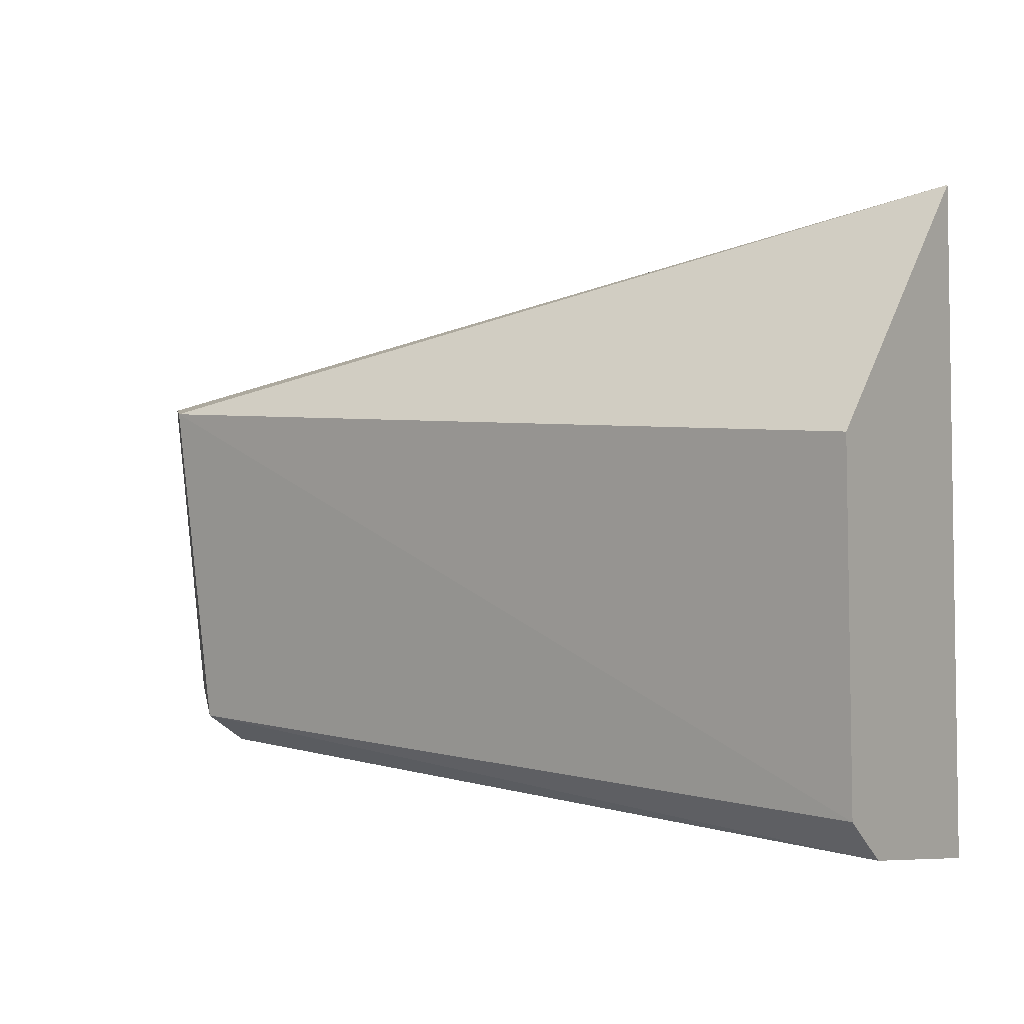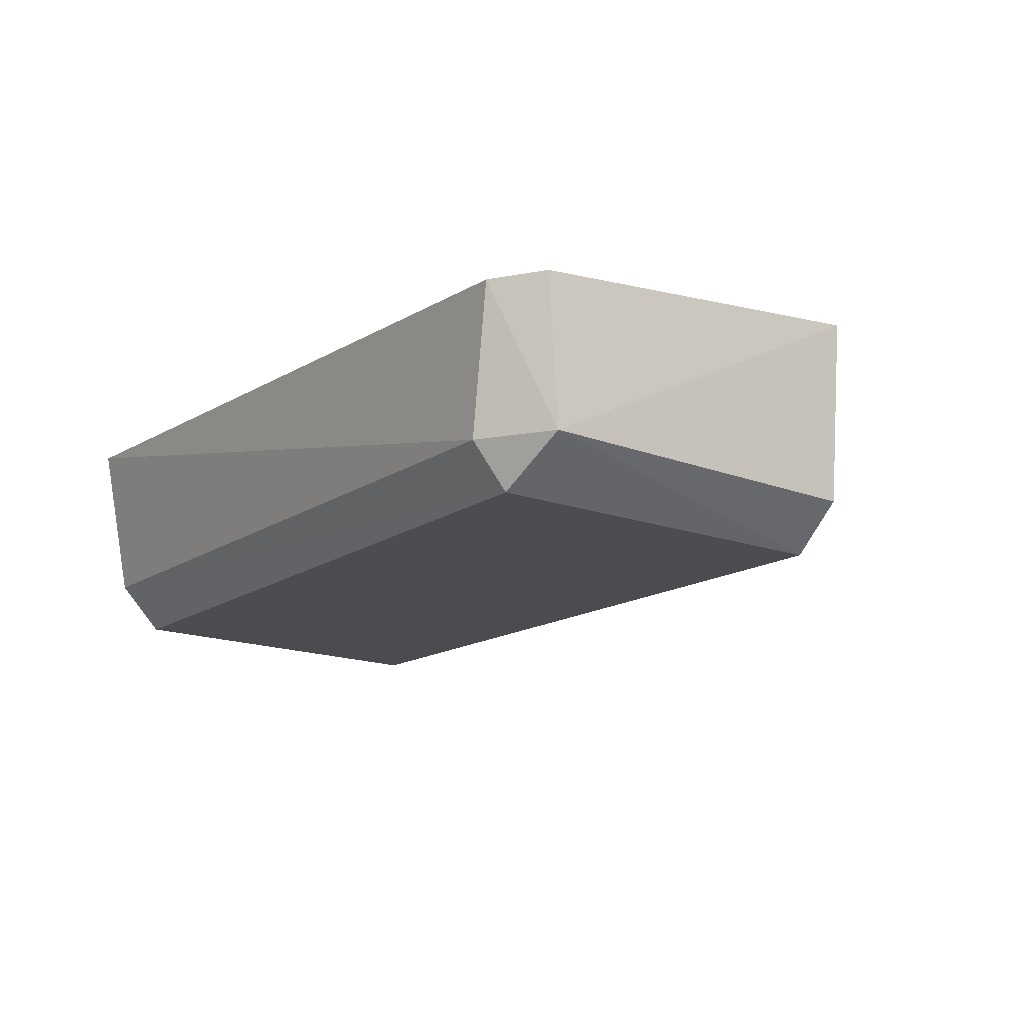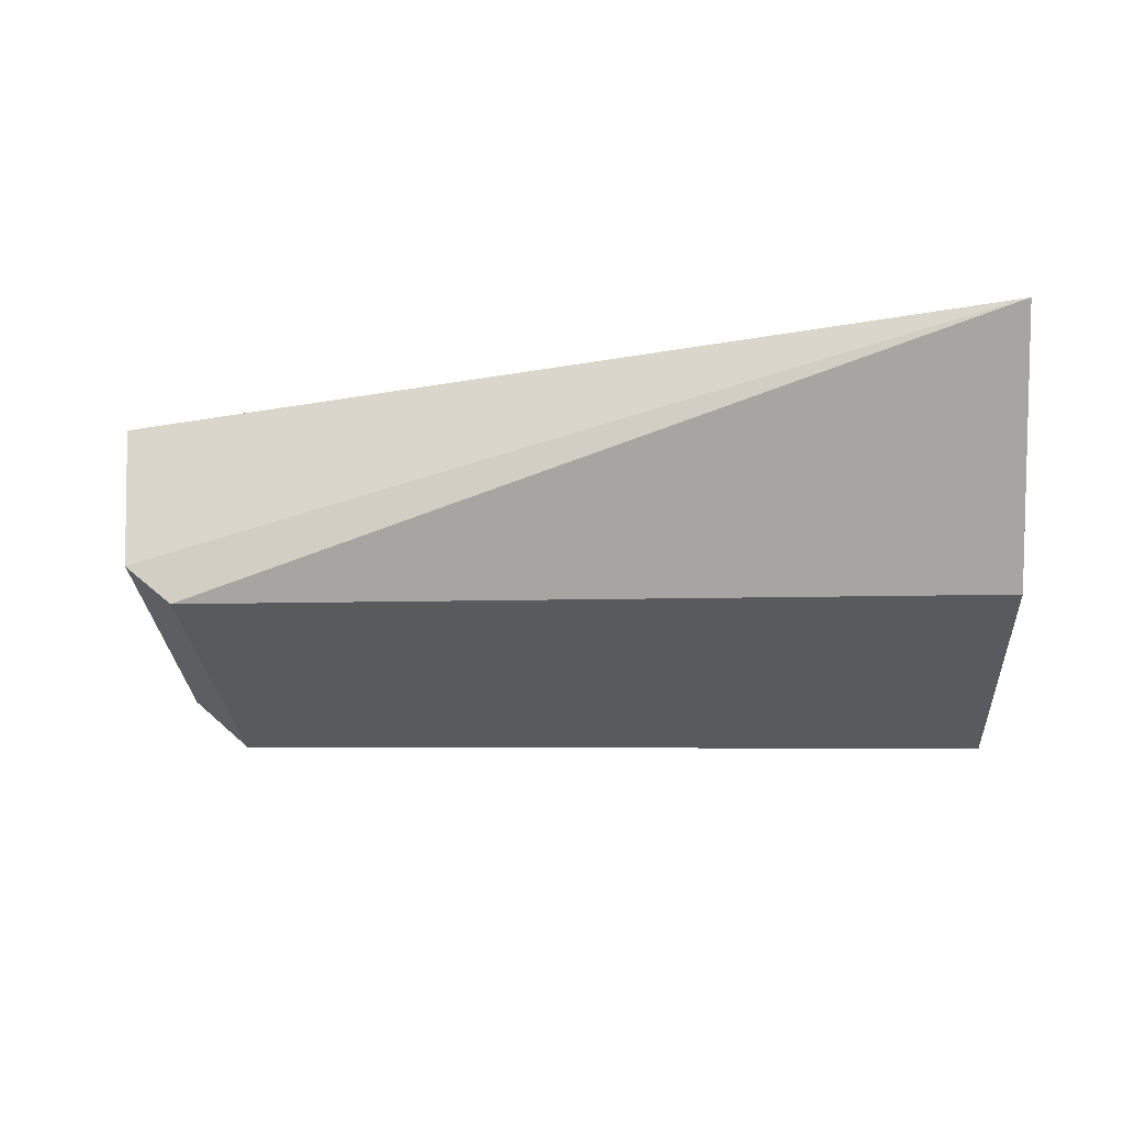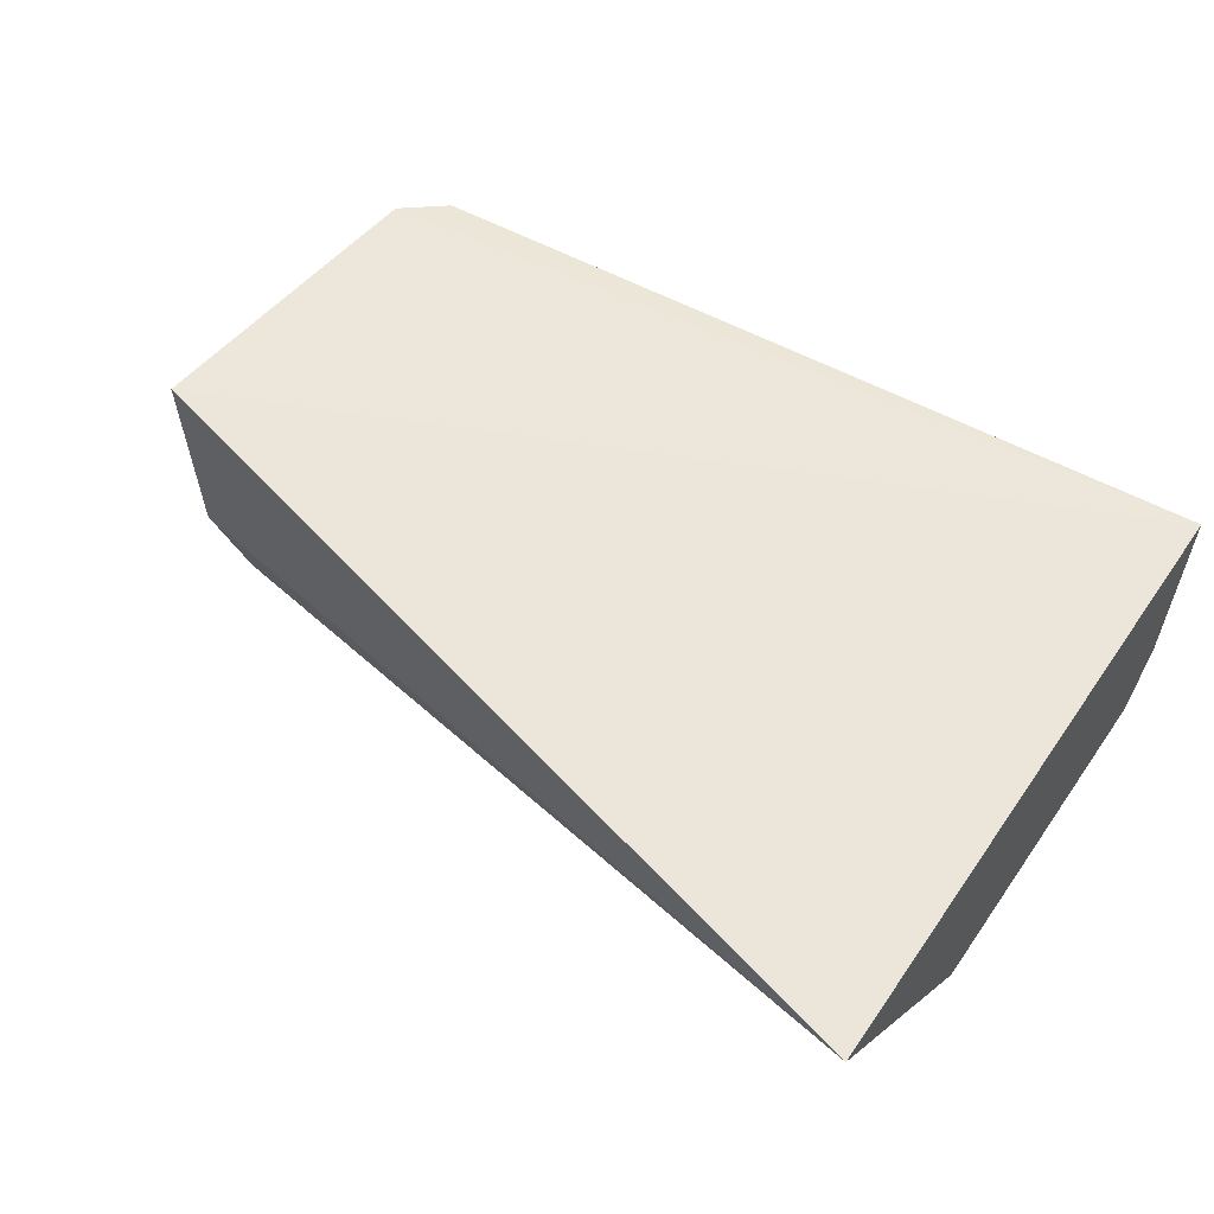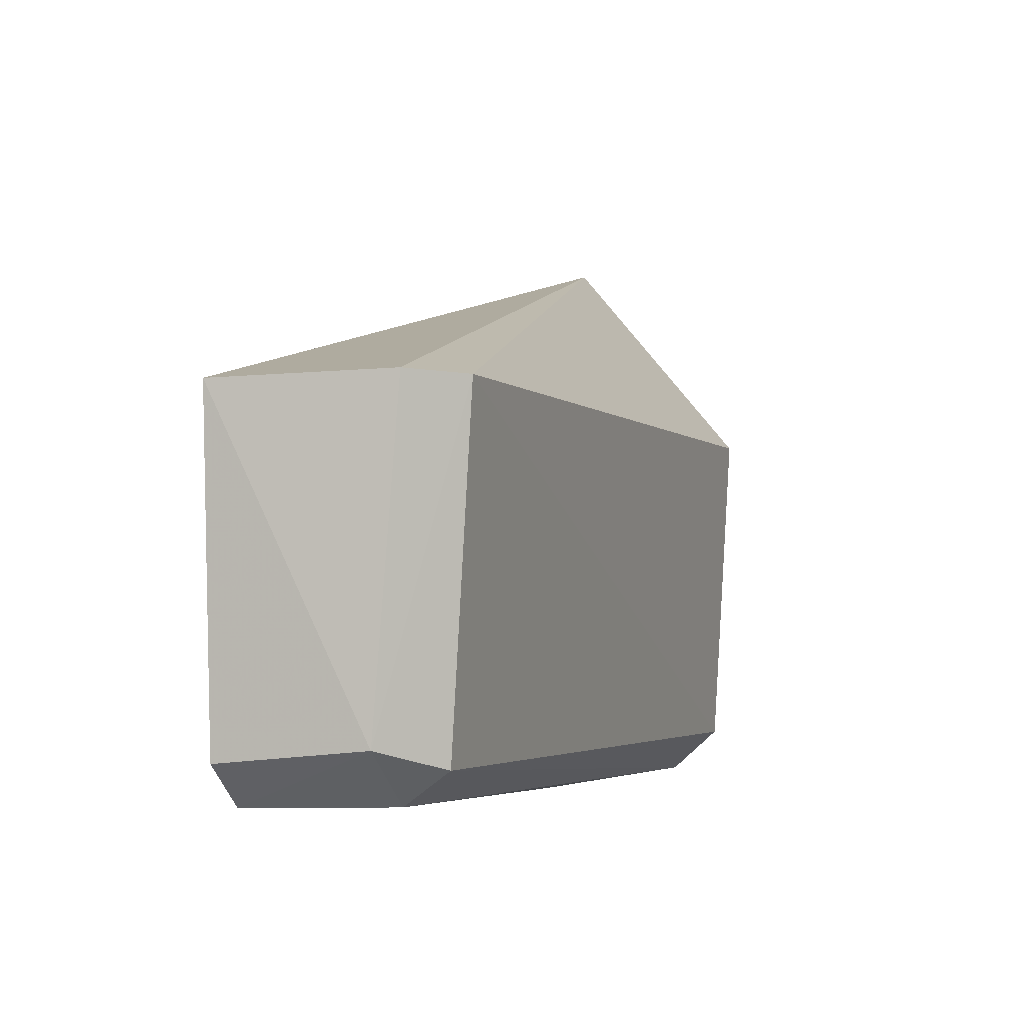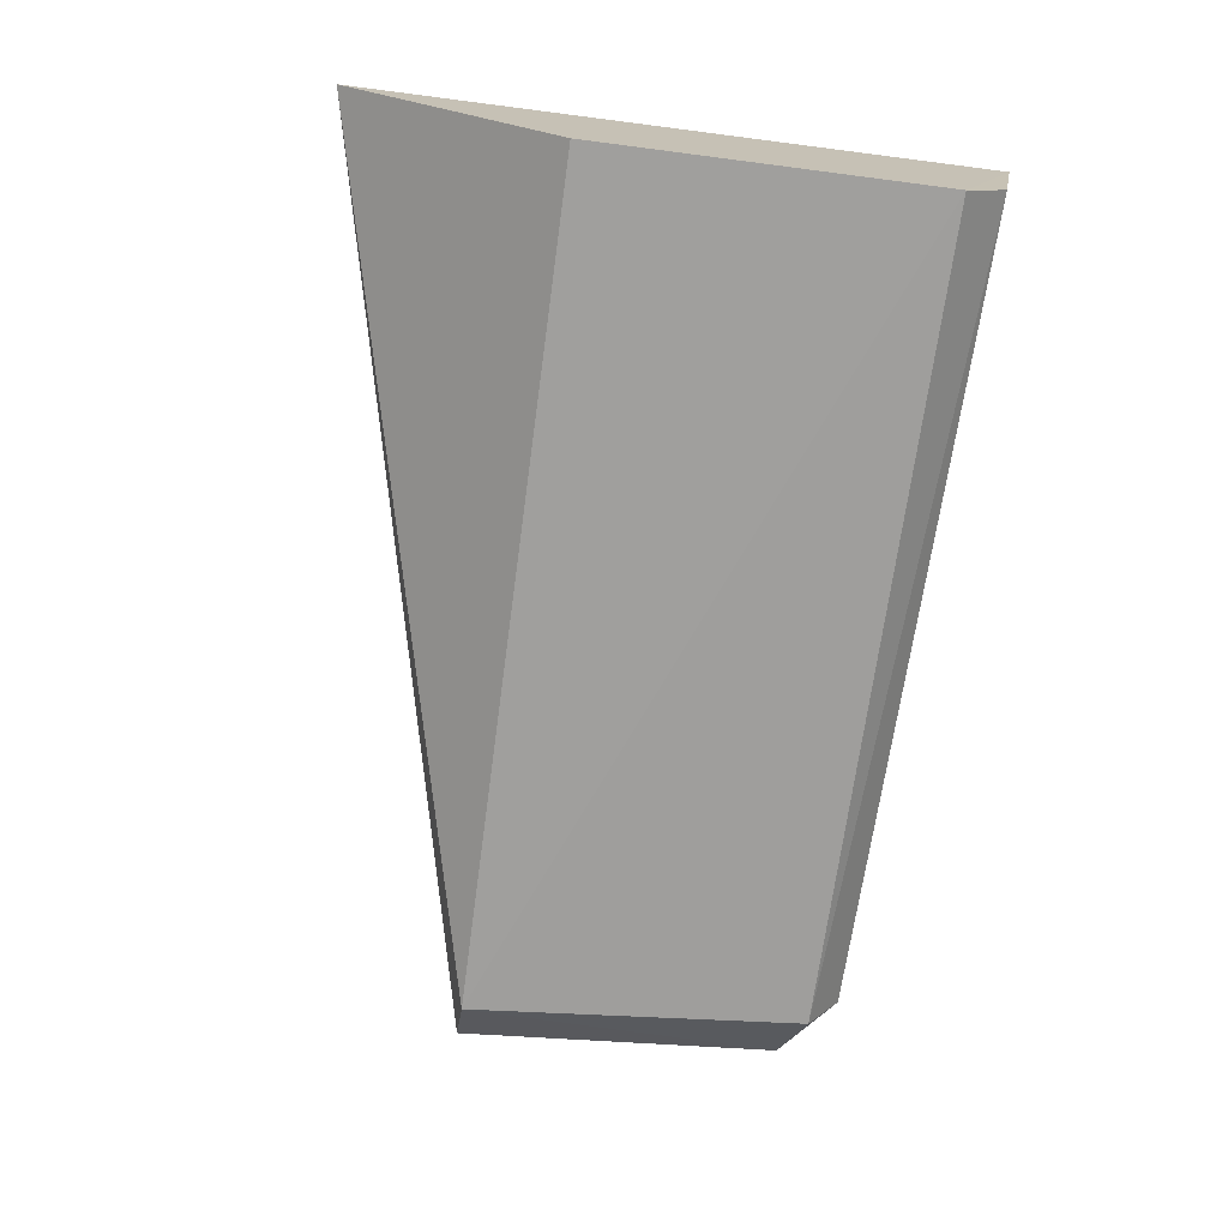
<metadata>
{"format":"obj","ext":"obj","renderer":"f3d","projection":"perspective","resolution":1024,"background":"white","views":[{"elev":4.5,"azim":37.3,"up":"+Z"},{"elev":-12.3,"azim":-122.6,"up":"+Y"},{"elev":-34.1,"azim":2.7,"up":"+Y"},{"elev":51.7,"azim":34.5,"up":"+Y"},{"elev":-3.1,"azim":-70.1,"up":"+Z"},{"elev":-72.6,"azim":82.3,"up":"+Y"}]}
</metadata>
<code>
v -0.04915 -0.0584 0.01412
v -0.04918 -0.0624 0.009365
v -0.04915 -0.05737 0.0003882
v -0.06724 -0.05739 0.001303
v -0.06711 -0.06207 0.009325
v -0.06861 -0.05732 0.009277
v -0.04918 -0.06196 0.001966
v -0.06815 -0.05729 0.002175
v -0.0682 -0.06109 0.009363
v -0.06677 -0.06151 0.002062
v -0.06802 -0.06046 0.002472
v -0.06667 -0.06052 0.001356
v -0.04917 -0.06089 0.001017
f 1 2 3
f 5 2 1
f 6 1 3
f 7 3 2
f 7 2 5
f 8 6 3
f 8 3 4
f 9 5 1
f 9 1 6
f 10 7 5
f 11 9 6
f 11 6 8
f 11 8 4
f 11 10 5
f 11 5 9
f 12 4 3
f 12 11 4
f 12 10 11
f 13 12 3
f 13 3 7
f 13 7 10
f 13 10 12

</code>
